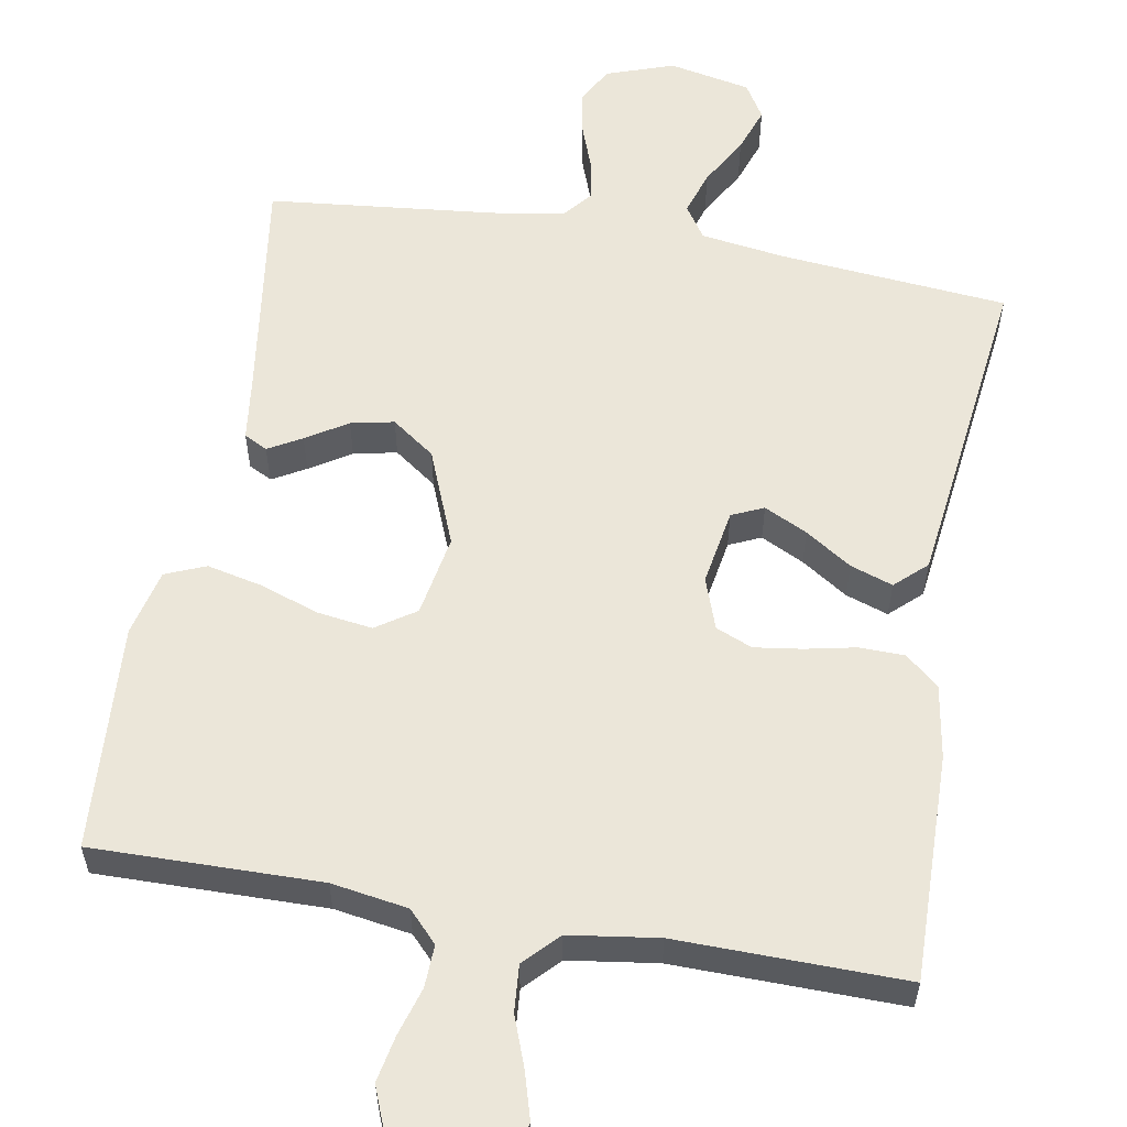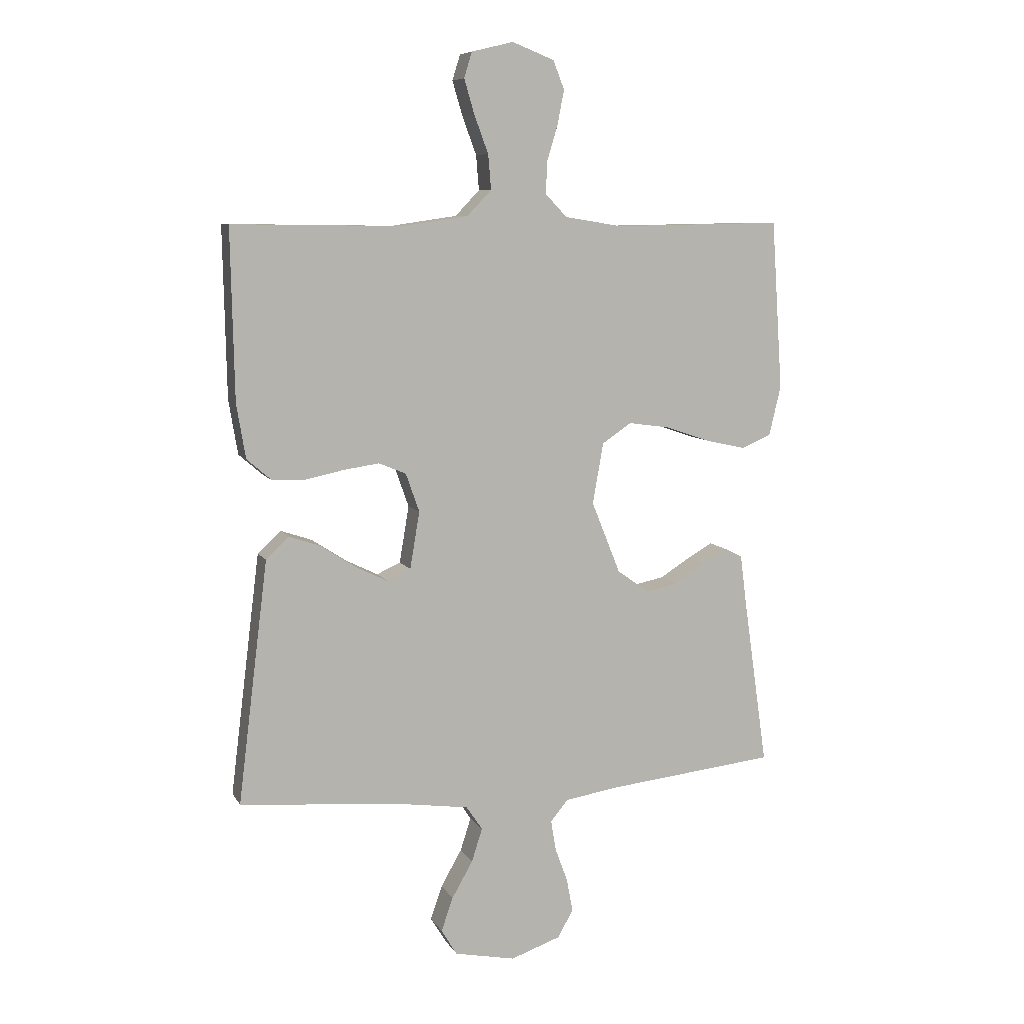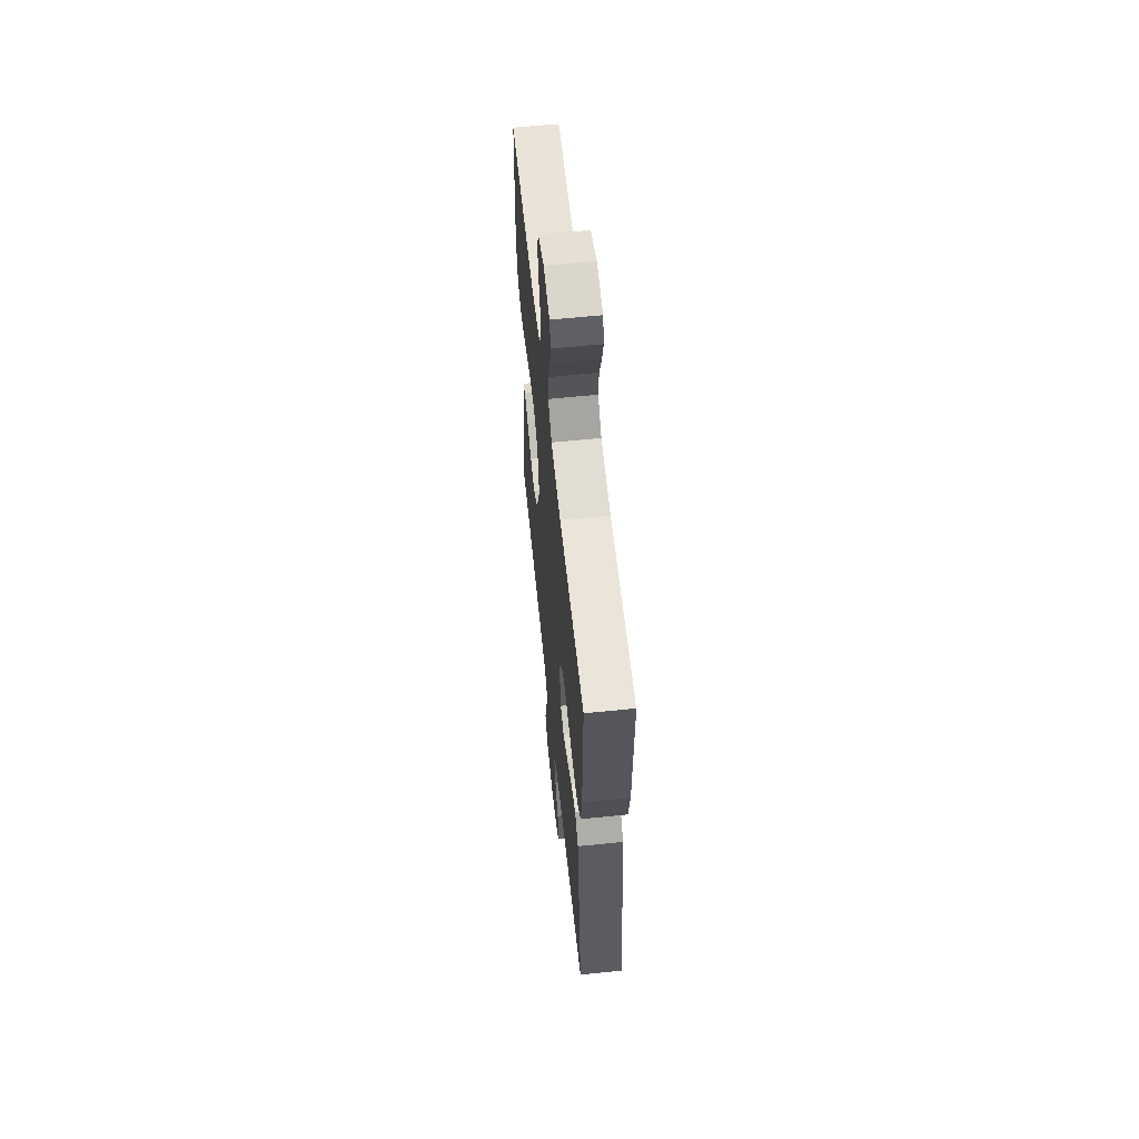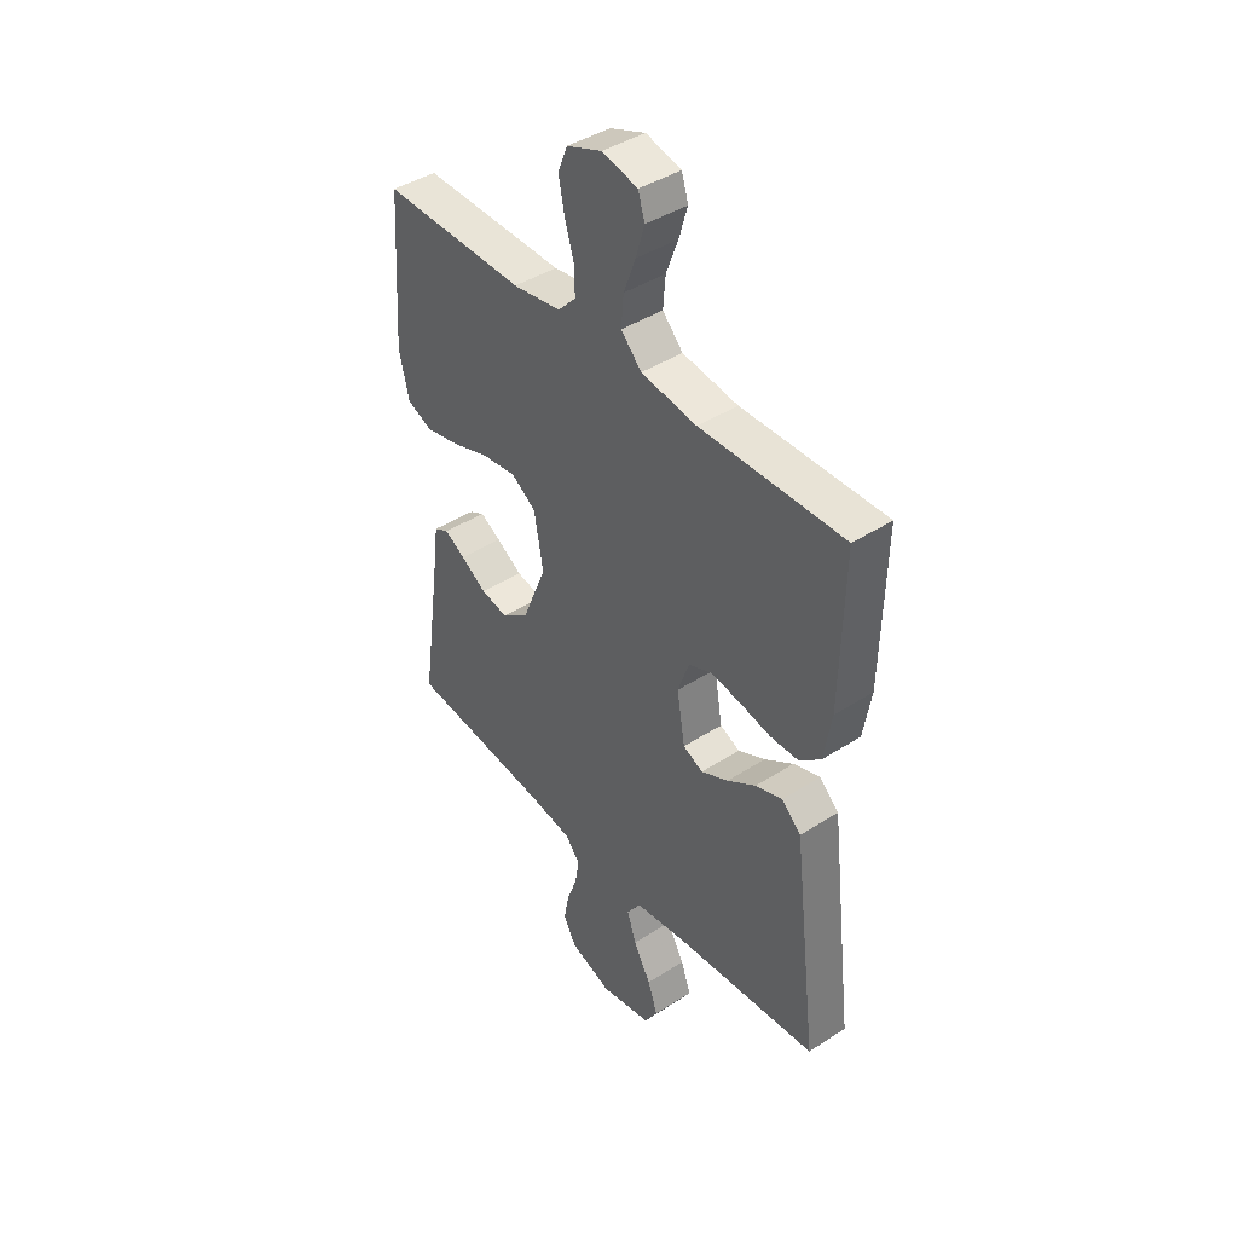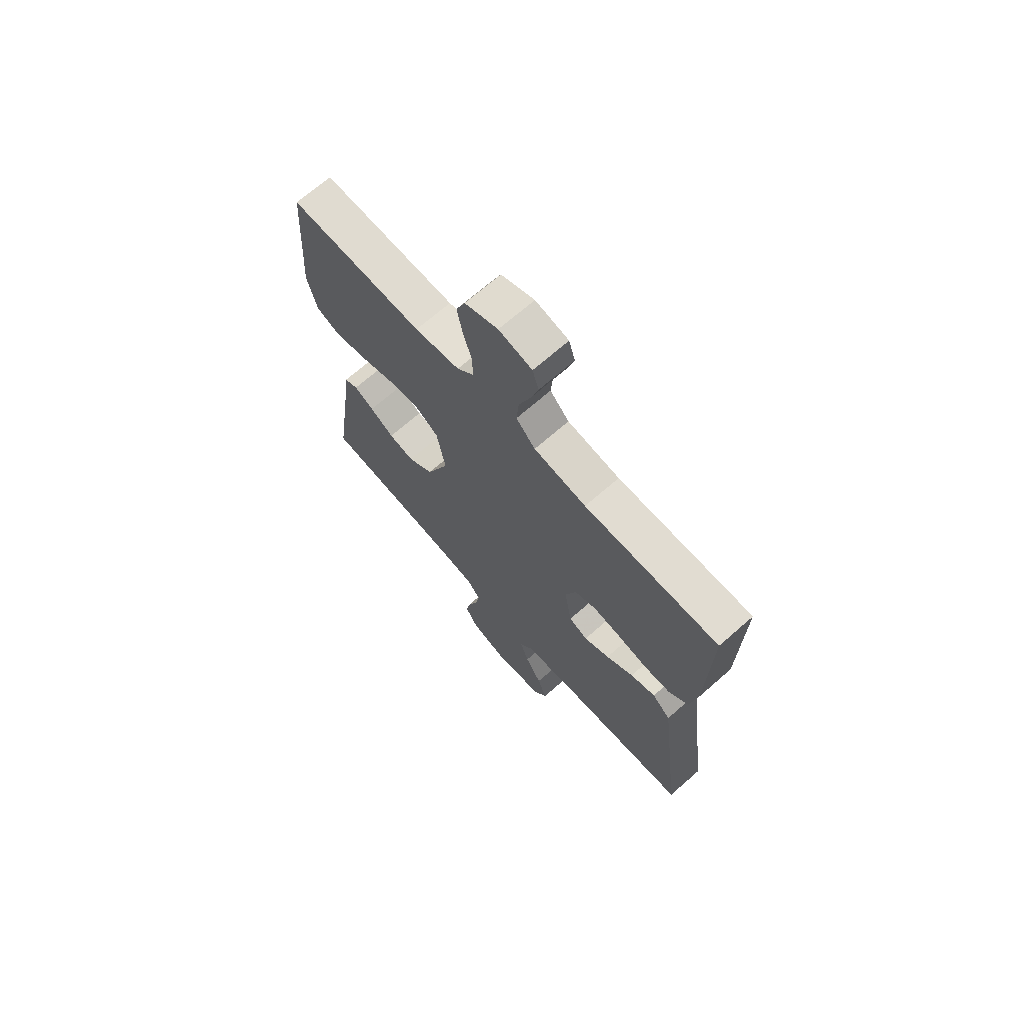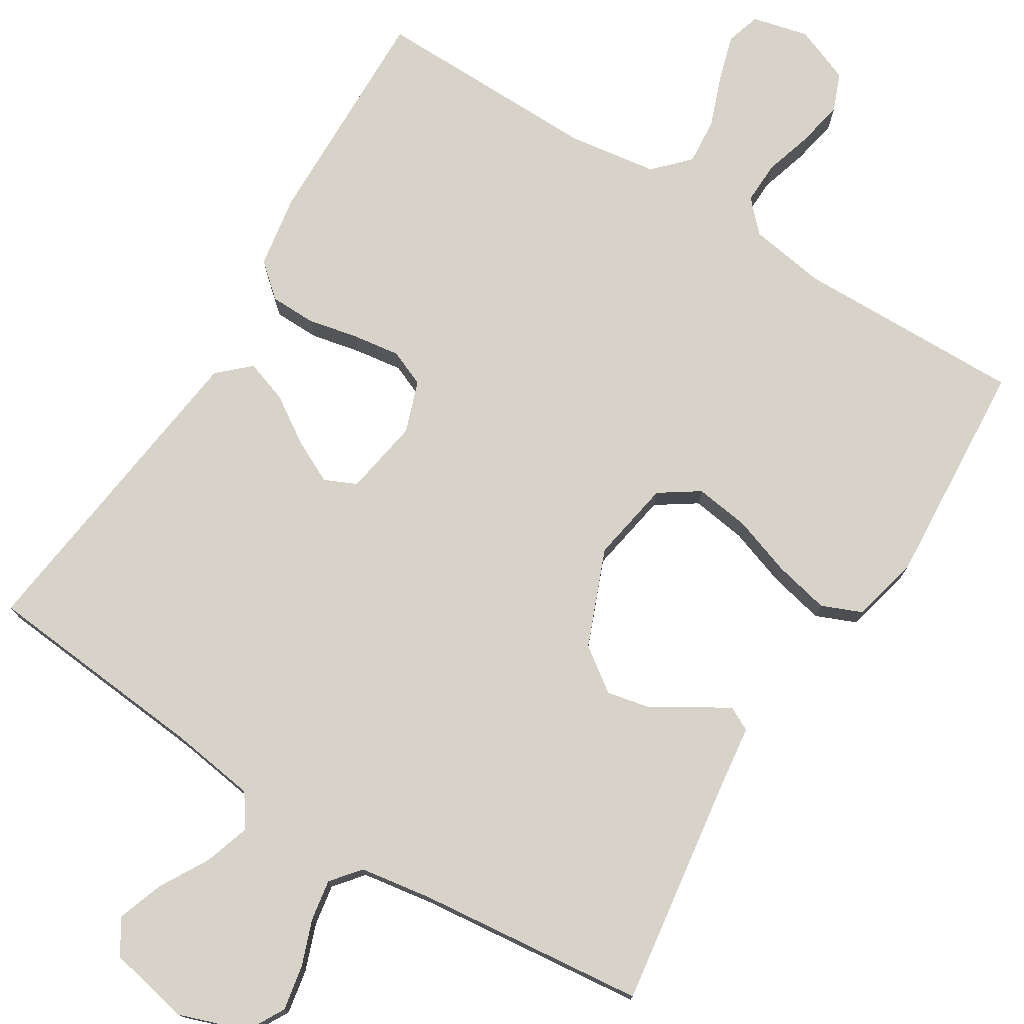
<metadata>
{"format":"obj","ext":"obj","renderer":"f3d","projection":"perspective","resolution":1024,"background":"white","views":[{"elev":57.6,"azim":10.1,"up":"+Y"},{"elev":8.3,"azim":161.6,"up":"+Z"},{"elev":60.3,"azim":84.0,"up":"+Z"},{"elev":42.4,"azim":52.3,"up":"+Z"},{"elev":69.5,"azim":48.7,"up":"+Z"},{"elev":76.2,"azim":-148.2,"up":"+Y"}]}
</metadata>
<code>
v 0.5 0.07 0.5
v 0.494 0.07 0.2
v 0.478 0.07 0.104
v 0.434 0.07 0.066
v 0.374 0.07 0.065
v 0.308 0.07 0.079
v 0.245 0.07 0.088
v 0.197 0.07 0.068
v 0.173 0.07 0
v 0.19 0.07 -0.101
v 0.232 0.07 -0.12
v 0.289 0.07 -0.092
v 0.35 0.07 -0.052
v 0.406 0.07 -0.033
v 0.447 0.07 -0.071
v 0.463 0.07 -0.2
v 0.5 0.07 -0.5
v 0.2 0.07 -0.527
v 0.088 0.07 -0.543
v 0.059 0.07 -0.586
v 0.078 0.07 -0.645
v 0.115 0.07 -0.71
v 0.136 0.07 -0.77
v 0.108 0.07 -0.816
v 0 0.07 -0.838
v -0.089 0.07 -0.807
v -0.116 0.07 -0.758
v -0.105 0.07 -0.699
v -0.083 0.07 -0.639
v -0.074 0.07 -0.585
v -0.105 0.07 -0.547
v -0.2 0.07 -0.532
v -0.5 0.07 -0.5
v -0.457 0.07 -0.2
v -0.446 0.07 -0.113
v -0.415 0.07 -0.097
v -0.371 0.07 -0.122
v -0.317 0.07 -0.156
v -0.26 0.07 -0.168
v -0.203 0.07 -0.127
v -0.152 0.07 0
v -0.171 0.07 0.108
v -0.223 0.07 0.143
v -0.295 0.07 0.133
v -0.374 0.07 0.106
v -0.446 0.07 0.09
v -0.499 0.07 0.112
v -0.52 0.07 0.2
v -0.5 0.07 0.5
v -0.2 0.07 0.495
v -0.099 0.07 0.511
v -0.061 0.07 0.551
v -0.063 0.07 0.607
v -0.082 0.07 0.67
v -0.094 0.07 0.731
v -0.074 0.07 0.781
v 0 0.07 0.81
v 0.074 0.07 0.792
v 0.088 0.07 0.747
v 0.07 0.07 0.686
v 0.045 0.07 0.619
v 0.04 0.07 0.558
v 0.083 0.07 0.513
v 0.2 0.07 0.496
v 0.5 0 0.5
v 0.494 0 0.2
v 0.478 0 0.104
v 0.434 0 0.066
v 0.374 0 0.065
v 0.308 0 0.079
v 0.245 0 0.088
v 0.197 0 0.068
v 0.173 0 0
v 0.19 0 -0.101
v 0.232 0 -0.12
v 0.289 0 -0.092
v 0.35 0 -0.052
v 0.406 0 -0.033
v 0.447 0 -0.071
v 0.463 0 -0.2
v 0.5 0 -0.5
v 0.2 0 -0.527
v 0.088 0 -0.543
v 0.059 0 -0.586
v 0.078 0 -0.645
v 0.115 0 -0.71
v 0.136 0 -0.77
v 0.108 0 -0.816
v 0 0 -0.838
v -0.089 0 -0.807
v -0.116 0 -0.758
v -0.105 0 -0.699
v -0.083 0 -0.639
v -0.074 0 -0.585
v -0.105 0 -0.547
v -0.2 0 -0.532
v -0.5 0 -0.5
v -0.457 0 -0.2
v -0.446 0 -0.113
v -0.415 0 -0.097
v -0.371 0 -0.122
v -0.317 0 -0.156
v -0.26 0 -0.168
v -0.203 0 -0.127
v -0.152 0 0
v -0.171 0 0.108
v -0.223 0 0.143
v -0.295 0 0.133
v -0.374 0 0.106
v -0.446 0 0.09
v -0.499 0 0.112
v -0.52 0 0.2
v -0.5 0 0.5
v -0.2 0 0.495
v -0.099 0 0.511
v -0.061 0 0.551
v -0.063 0 0.607
v -0.082 0 0.67
v -0.094 0 0.731
v -0.074 0 0.781
v 0 0 0.81
v 0.074 0 0.792
v 0.088 0 0.747
v 0.07 0 0.686
v 0.045 0 0.619
v 0.04 0 0.558
v 0.083 0 0.513
v 0.2 0 0.496
f 59 60 61
f 58 59 61
f 57 58 61
f 56 57 61
f 55 56 61
f 54 55 61
f 53 54 61
f 52 53 61 62
f 51 52 62 63
f 48 49 50
f 47 48 50
f 46 47 50
f 45 46 50
f 44 45 50
f 51 63 64
f 50 51 64
f 44 50 64
f 43 44 64
f 36 37 38
f 35 36 38
f 34 35 38
f 34 38 39
f 33 34 39
f 32 33 39
f 31 32 39 40
f 27 28 29
f 26 27 29
f 25 26 29
f 24 25 29
f 23 24 29
f 22 23 29
f 21 22 29
f 20 21 29 30
f 31 40 41
f 30 31 41
f 20 30 41
f 19 20 41
f 16 17 18
f 15 16 18
f 14 15 18
f 13 14 18
f 12 13 18
f 4 5 6
f 3 4 6
f 2 3 6
f 1 2 6
f 64 1 6
f 64 6 7
f 64 7 8
f 43 64 8
f 42 43 8
f 41 42 8 9
f 19 41 9 10
f 11 12 18 19
f 10 11 19
f 125 124 123
f 125 123 122
f 125 122 121
f 125 121 120
f 125 120 119
f 125 119 118
f 125 118 117
f 126 125 117 116
f 127 126 116 115
f 114 113 112
f 114 112 111
f 114 111 110
f 114 110 109
f 114 109 108
f 128 127 115
f 128 115 114
f 128 114 108
f 128 108 107
f 102 101 100
f 102 100 99
f 102 99 98
f 103 102 98
f 103 98 97
f 103 97 96
f 104 103 96 95
f 93 92 91
f 93 91 90
f 93 90 89
f 93 89 88
f 93 88 87
f 93 87 86
f 93 86 85
f 94 93 85 84
f 105 104 95
f 105 95 94
f 105 94 84
f 105 84 83
f 82 81 80
f 82 80 79
f 82 79 78
f 82 78 77
f 82 77 76
f 70 69 68
f 70 68 67
f 70 67 66
f 70 66 65
f 70 65 128
f 71 70 128
f 72 71 128
f 72 128 107
f 72 107 106
f 73 72 106 105
f 74 73 105 83
f 83 82 76 75
f 83 75 74
f 1 65 66 2
f 2 66 67 3
f 3 67 68 4
f 4 68 69 5
f 5 69 70 6
f 6 70 71 7
f 7 71 72 8
f 8 72 73 9
f 9 73 74 10
f 10 74 75 11
f 11 75 76 12
f 12 76 77 13
f 13 77 78 14
f 14 78 79 15
f 15 79 80 16
f 16 80 81 17
f 17 81 82 18
f 18 82 83 19
f 19 83 84 20
f 20 84 85 21
f 21 85 86 22
f 22 86 87 23
f 23 87 88 24
f 24 88 89 25
f 25 89 90 26
f 26 90 91 27
f 27 91 92 28
f 28 92 93 29
f 29 93 94 30
f 30 94 95 31
f 31 95 96 32
f 32 96 97 33
f 33 97 98 34
f 34 98 99 35
f 35 99 100 36
f 36 100 101 37
f 37 101 102 38
f 38 102 103 39
f 39 103 104 40
f 40 104 105 41
f 41 105 106 42
f 42 106 107 43
f 43 107 108 44
f 44 108 109 45
f 45 109 110 46
f 46 110 111 47
f 47 111 112 48
f 48 112 113 49
f 49 113 114 50
f 50 114 115 51
f 51 115 116 52
f 52 116 117 53
f 53 117 118 54
f 54 118 119 55
f 55 119 120 56
f 56 120 121 57
f 57 121 122 58
f 58 122 123 59
f 59 123 124 60
f 60 124 125 61
f 61 125 126 62
f 62 126 127 63
f 63 127 128 64
f 64 128 65 1

</code>
